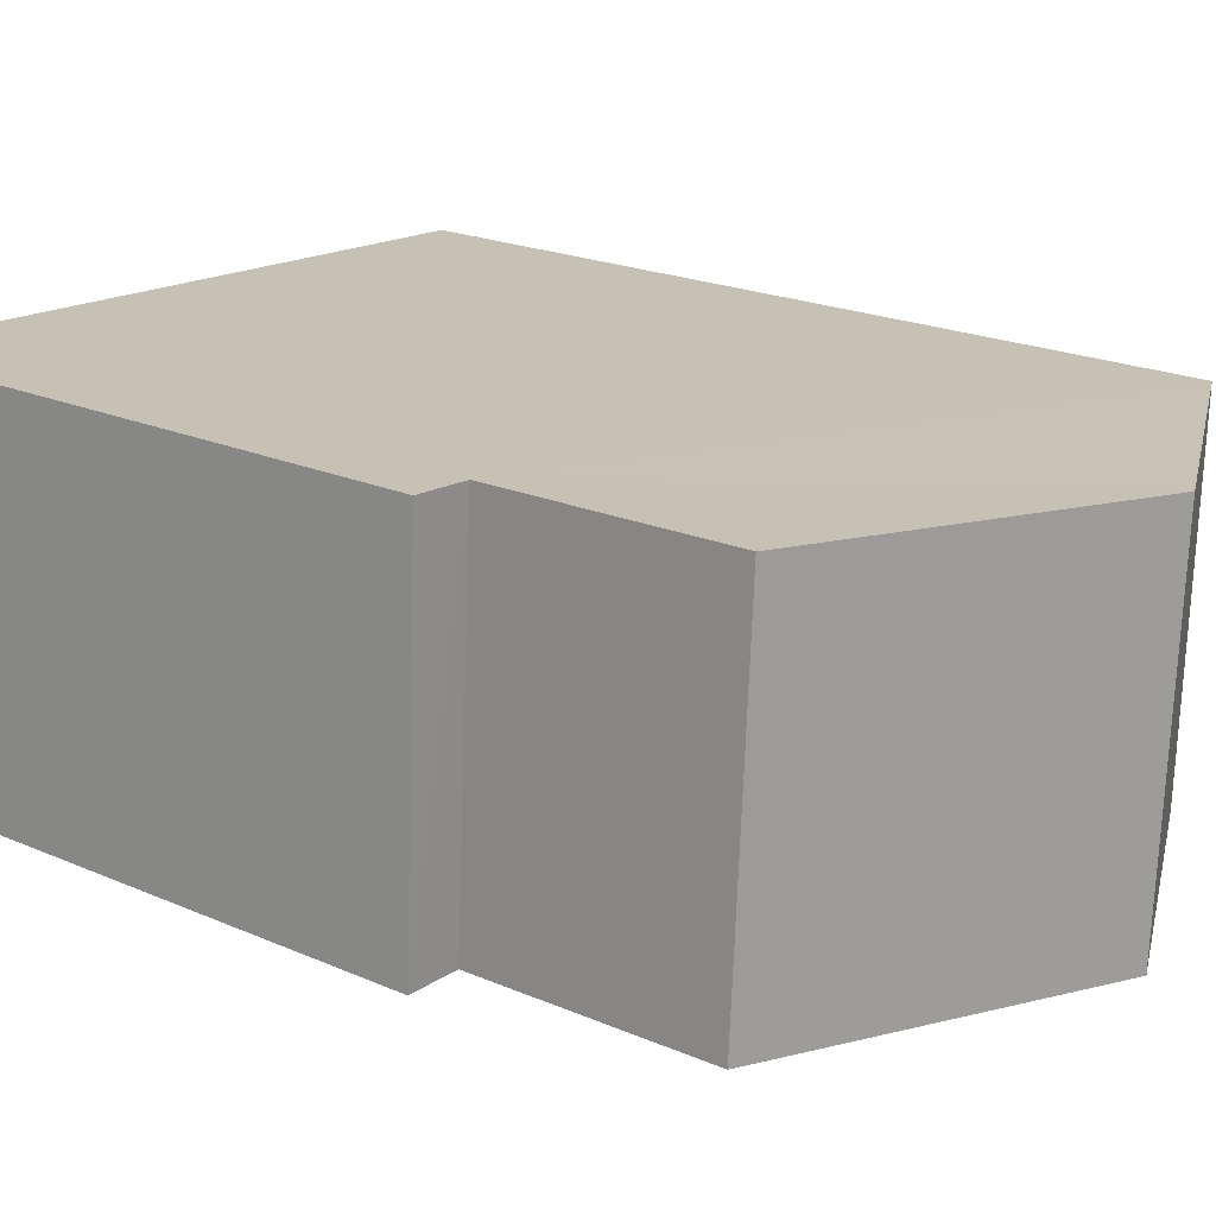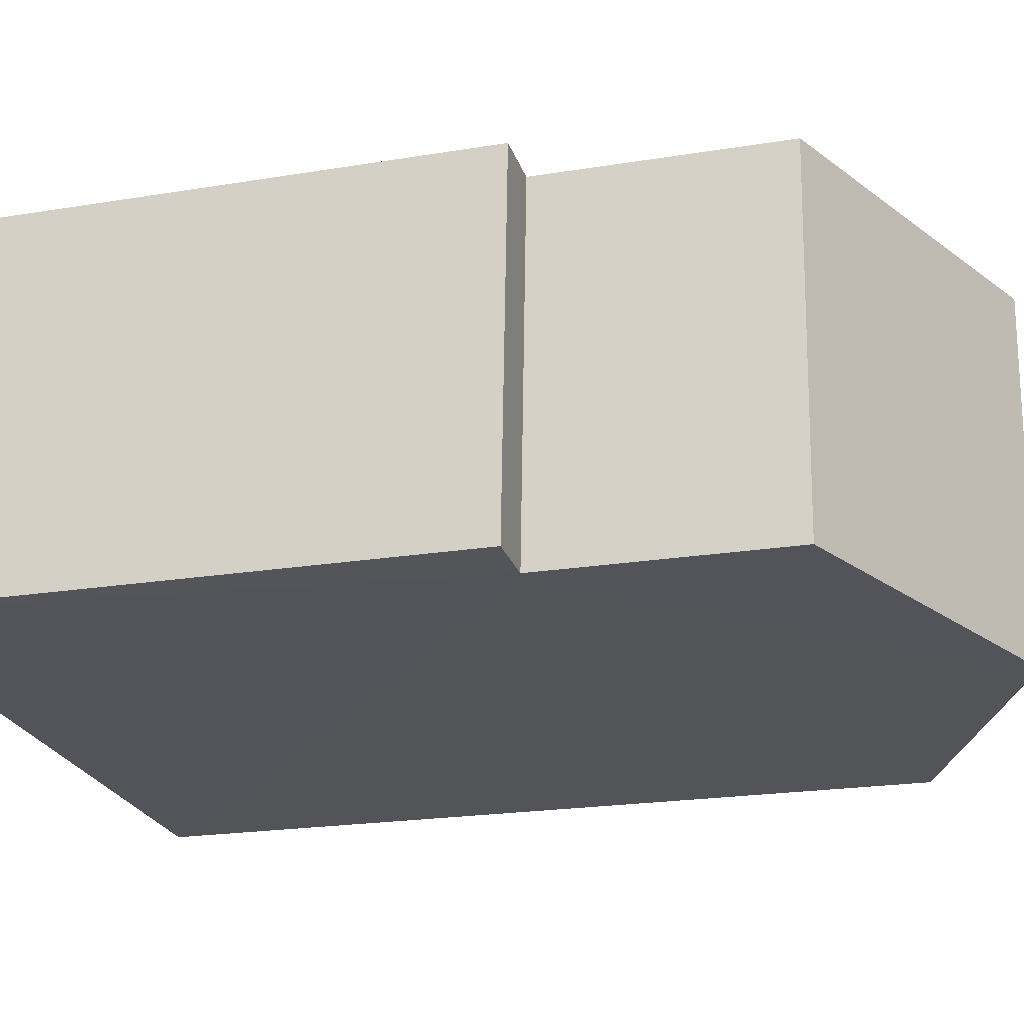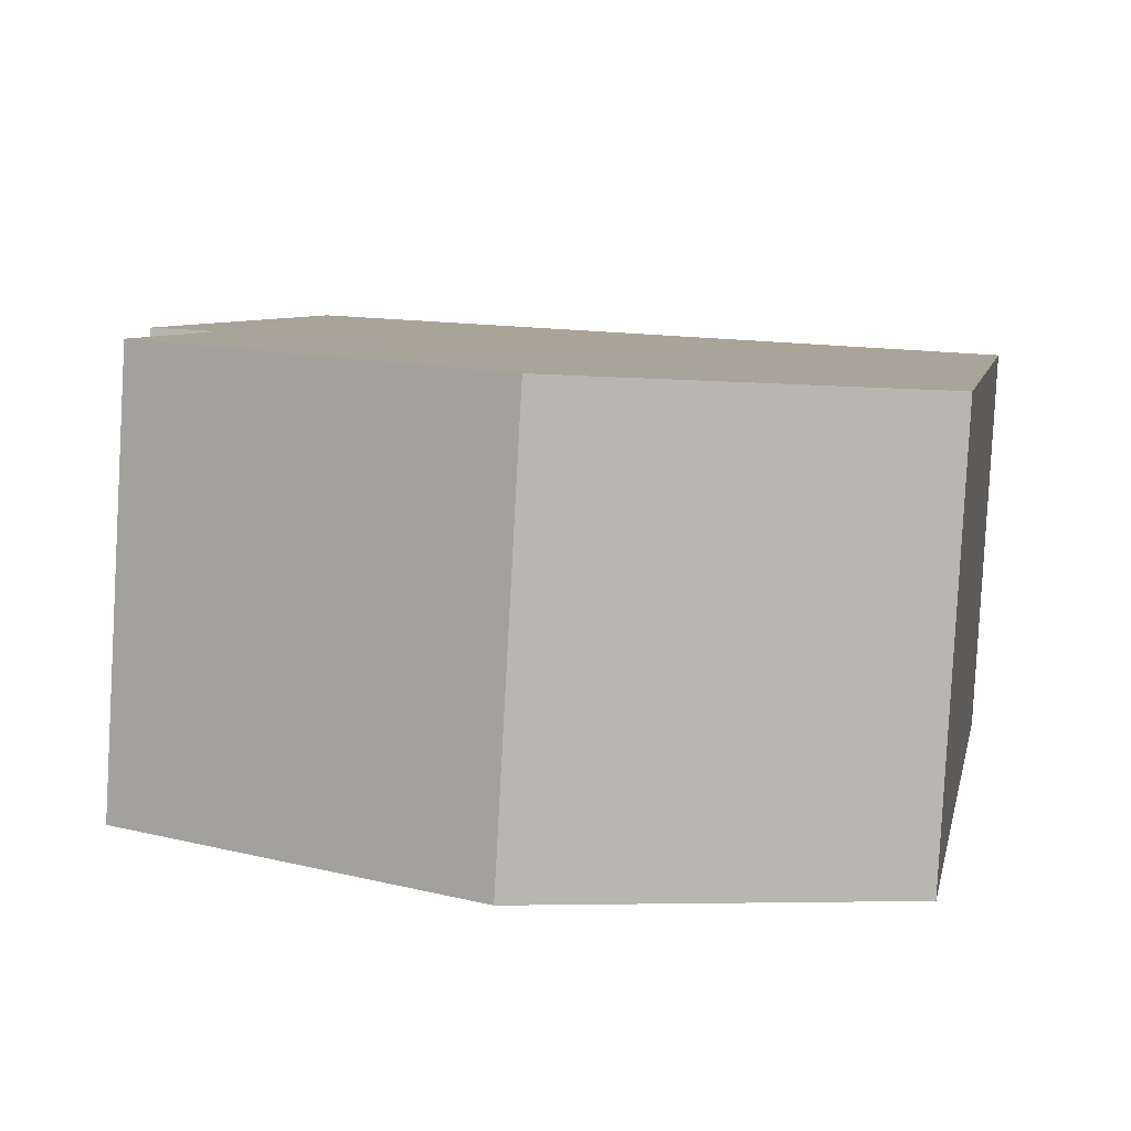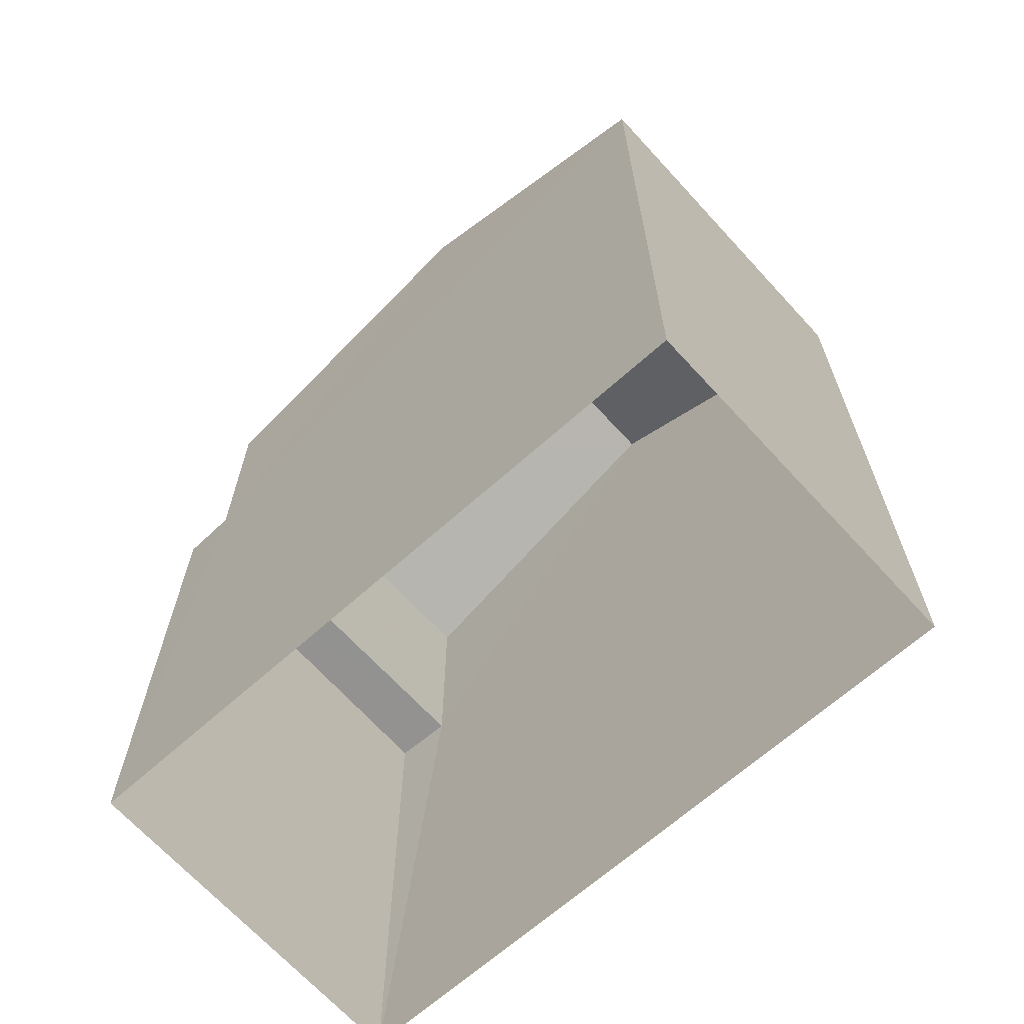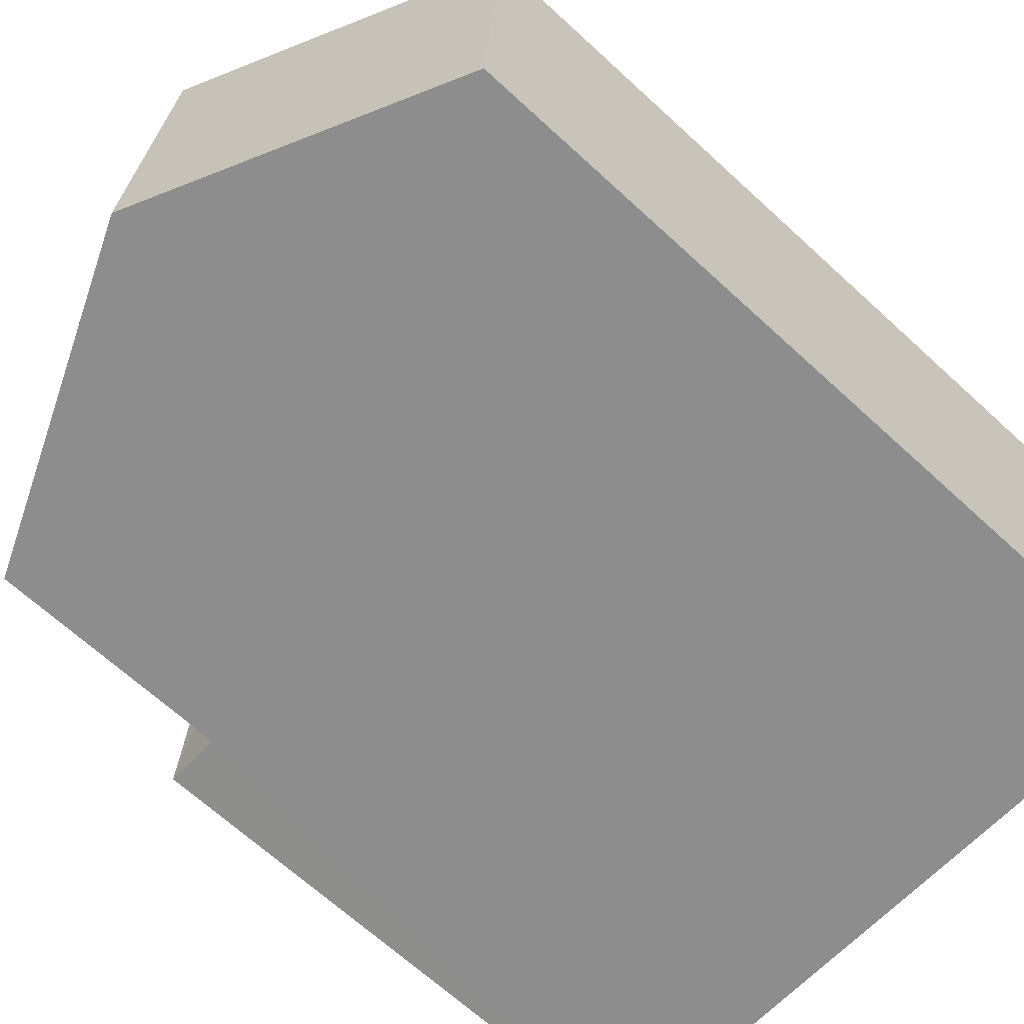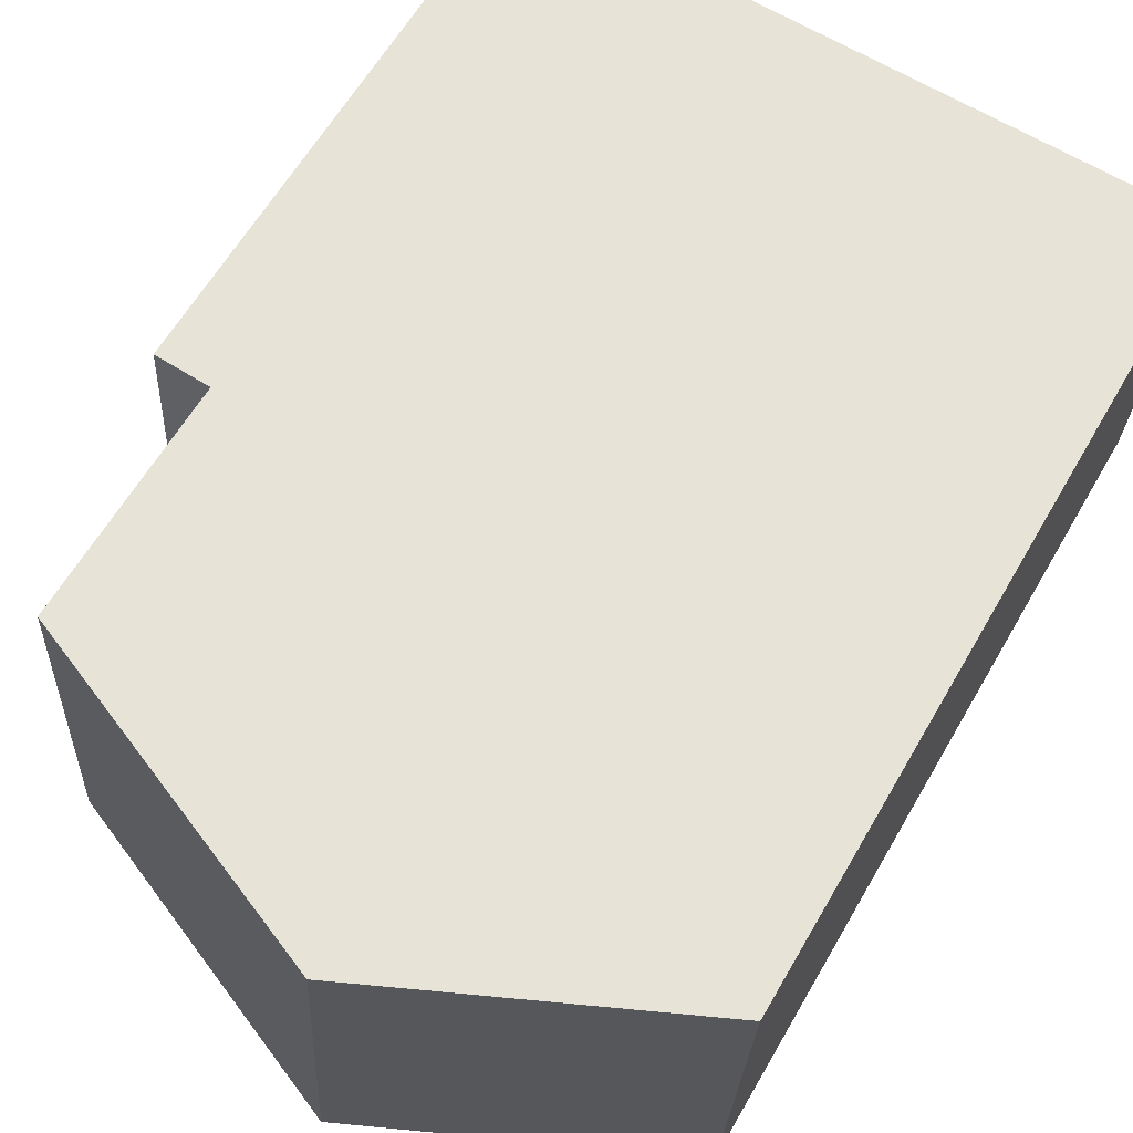
<metadata>
{"format":"obj","ext":"obj","renderer":"f3d","projection":"perspective","resolution":1024,"background":"white","views":[{"elev":20.9,"azim":-51.9,"up":"+Y"},{"elev":-20.7,"azim":-73.3,"up":"+Y"},{"elev":6.1,"azim":9.9,"up":"+Y"},{"elev":-66.5,"azim":38.9,"up":"+Z"},{"elev":-67.3,"azim":47.3,"up":"+Y"},{"elev":61.3,"azim":29.9,"up":"+Y"}]}
</metadata>
<code>
v -3.732e+05 -1.042e+05 27.36
v -3.732e+05 -1.041e+05 27.36
v -3.732e+05 -1.042e+05 27.36
v -3.732e+05 -1.041e+05 27.36
v -3.732e+05 -1.041e+05 33.68
v -3.732e+05 -1.041e+05 33.68
v -3.732e+05 -1.042e+05 33.68
v -3.732e+05 -1.042e+05 33.68
v -3.732e+05 -1.041e+05 37.88
v -3.732e+05 -1.042e+05 36.32
v -3.732e+05 -1.042e+05 37.88
v -3.732e+05 -1.041e+05 36.32
v -3.732e+05 -1.042e+05 36.32
v -3.732e+05 -1.041e+05 36.32
f 1 2 3
f 1 4 2
f 5 6 7
f 8 5 7
f 9 10 11
f 9 12 10
f 13 14 9
f 11 13 9
f 13 11 8
f 13 8 3
f 11 10 8
f 3 8 1
f 1 8 7
f 9 14 5
f 12 9 5
f 14 2 5
f 5 2 4
f 5 4 6
f 8 10 12
f 5 8 12
f 13 3 2
f 14 13 2
f 7 4 1
f 7 6 4

</code>
